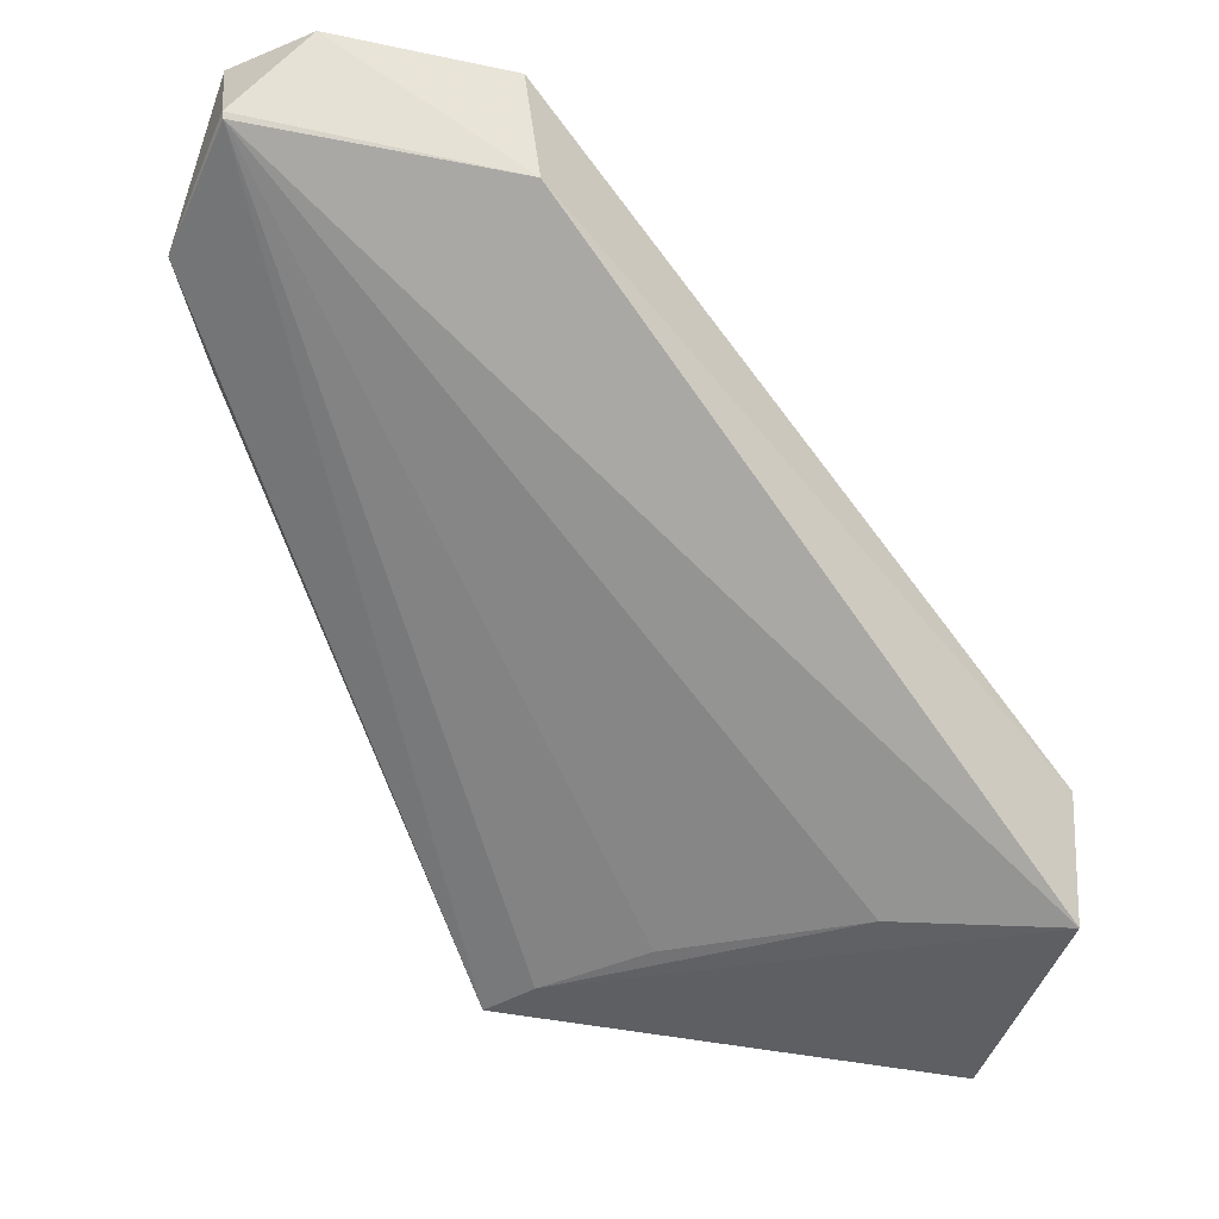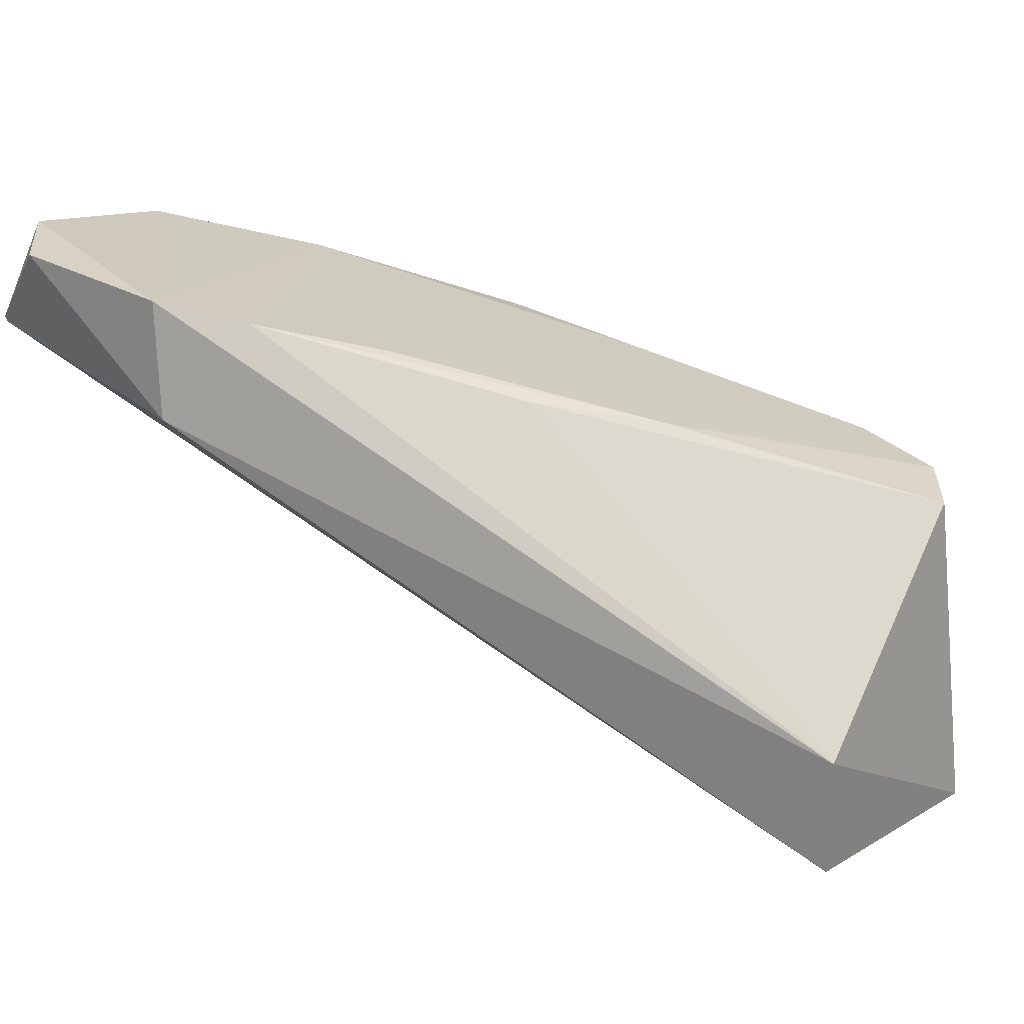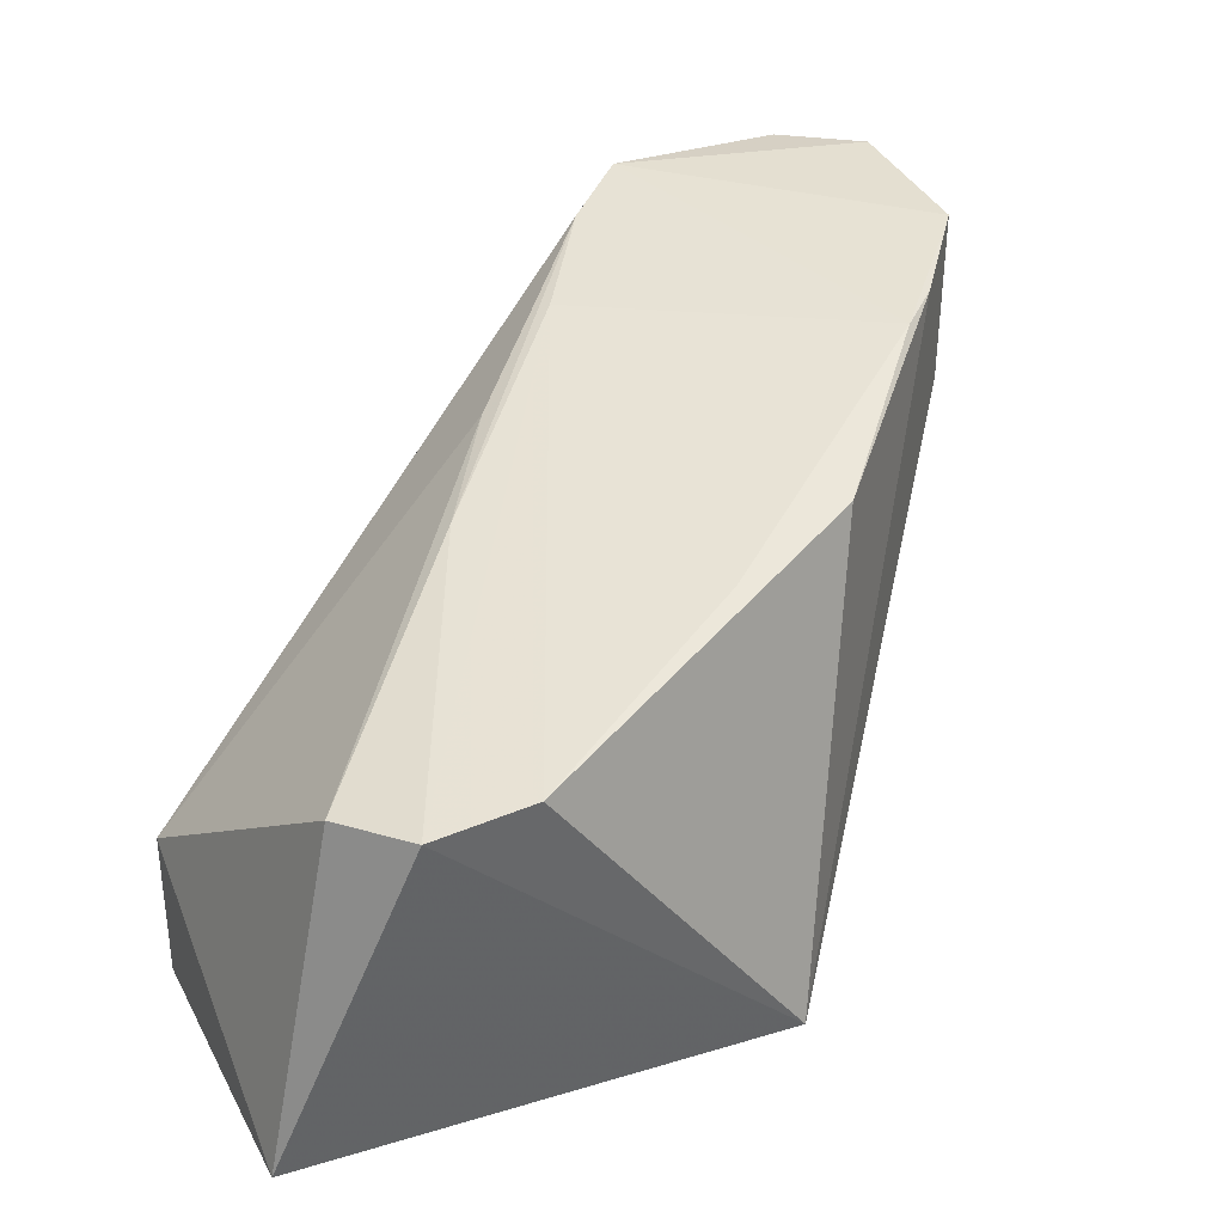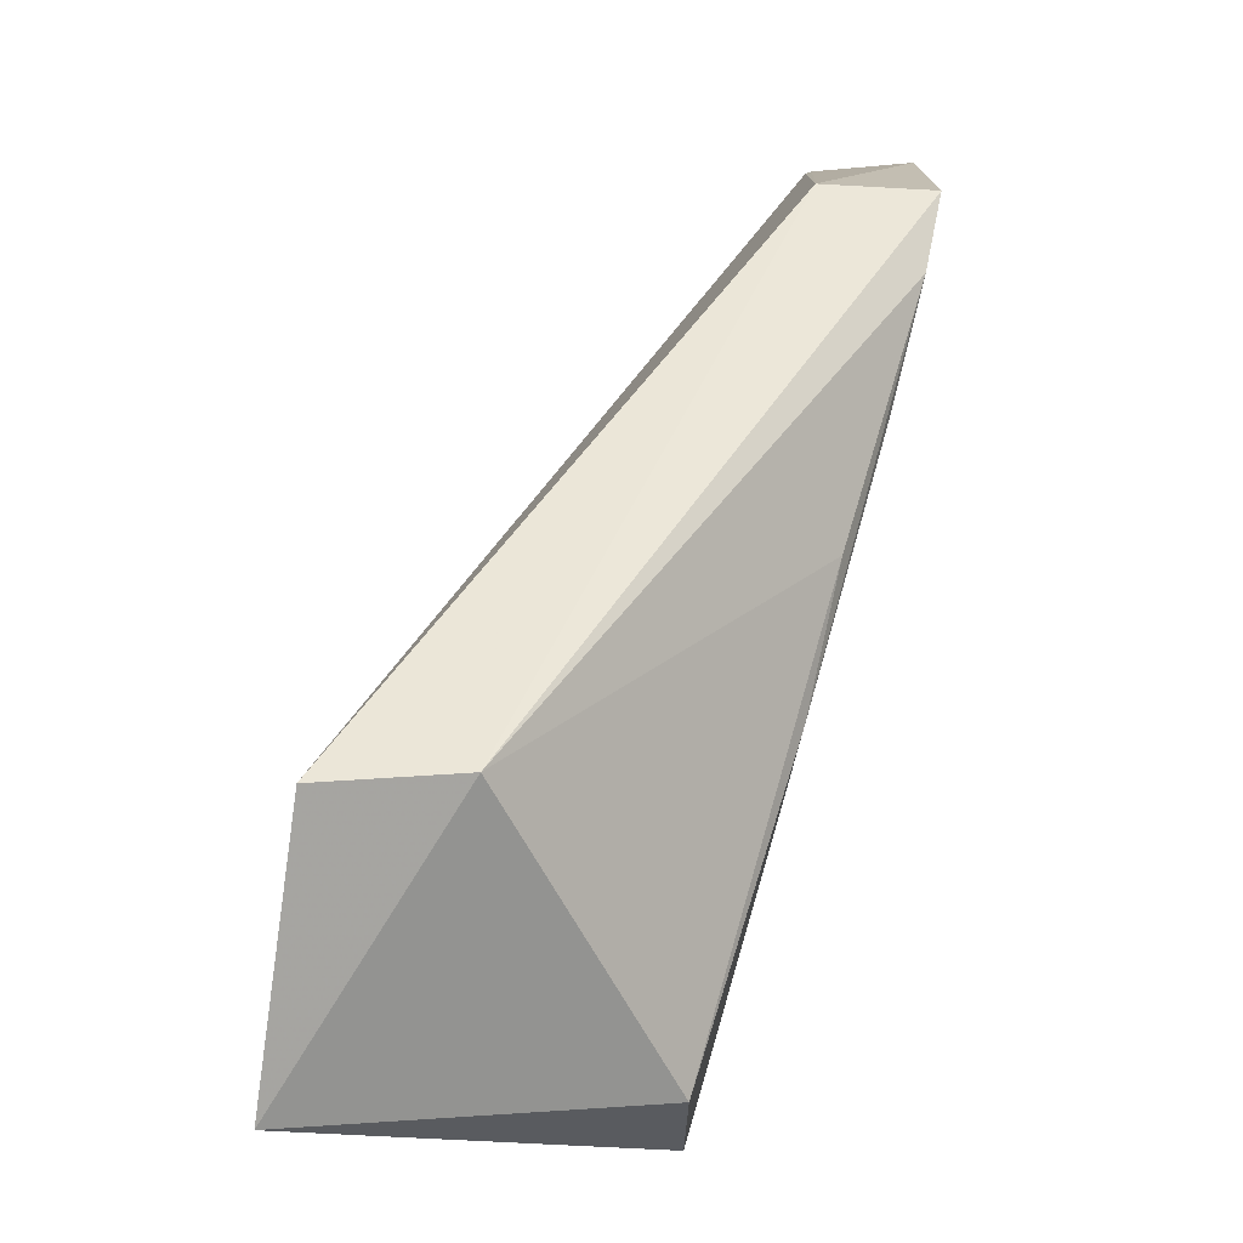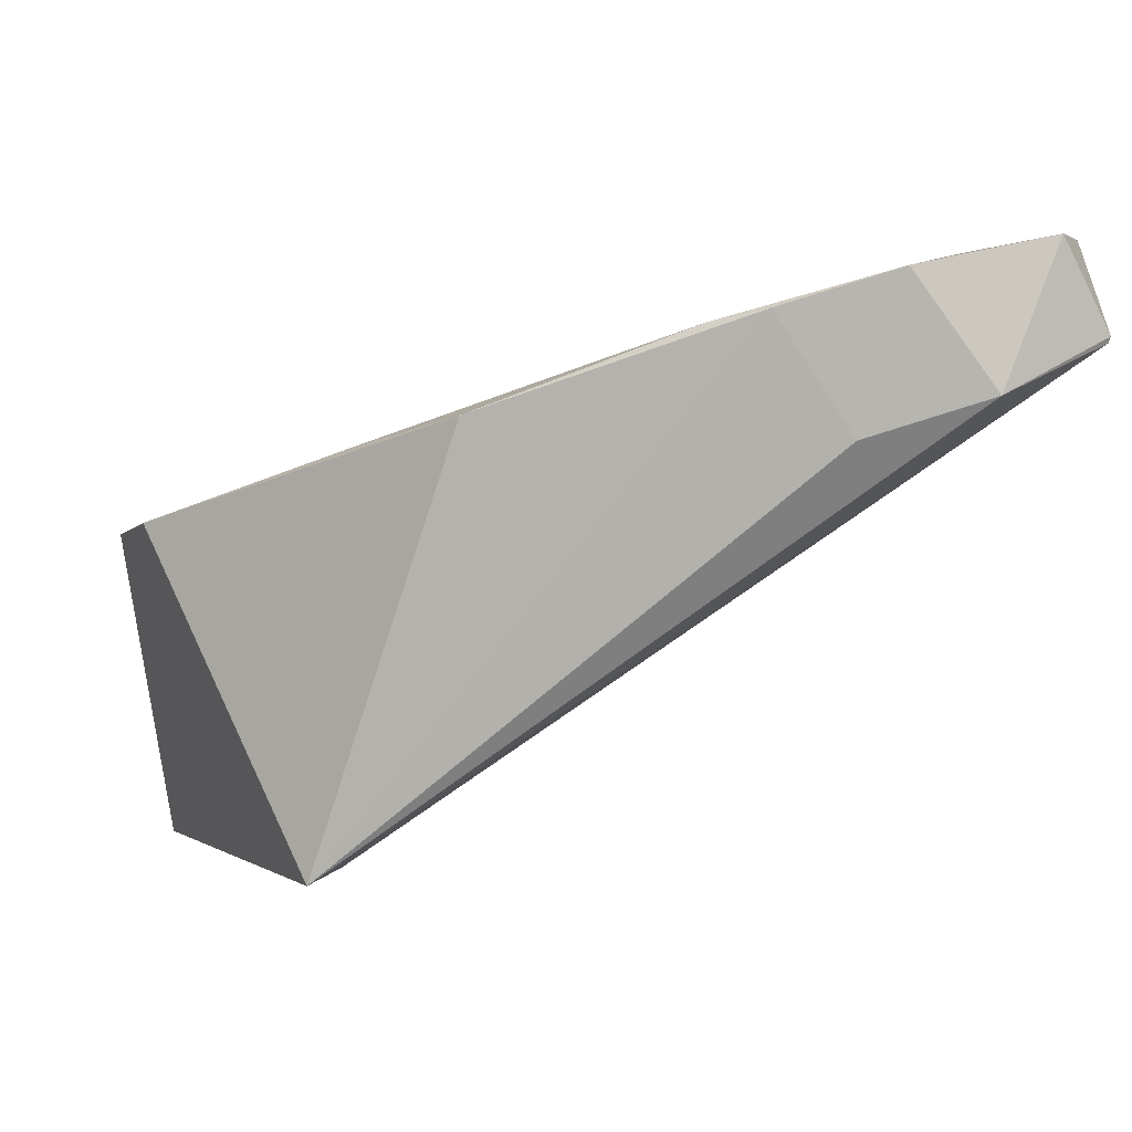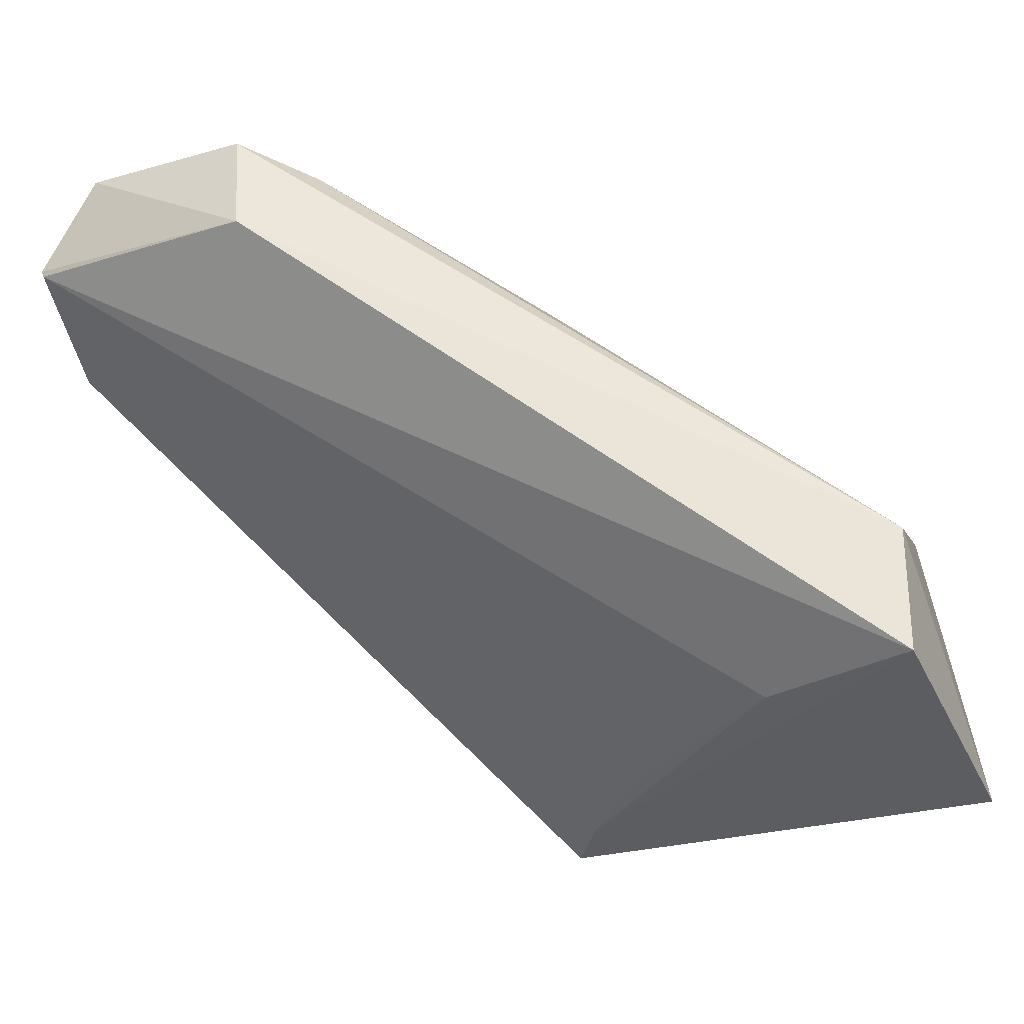
<metadata>
{"format":"obj","ext":"obj","renderer":"f3d","projection":"perspective","resolution":1024,"background":"white","views":[{"elev":-30.4,"azim":167.5,"up":"+Z"},{"elev":25.3,"azim":-139.5,"up":"+Z"},{"elev":25.7,"azim":-23.1,"up":"+Z"},{"elev":15.5,"azim":-95.4,"up":"+Y"},{"elev":5.6,"azim":63.8,"up":"+Z"},{"elev":-32.3,"azim":-153.9,"up":"+Z"}]}
</metadata>
<code>
v 0.1383 0.06711 0.05447
v 0.1384 0.05988 0.05319
v 0.123 0.04115 0.02804
v 0.1015 0.05439 0.02814
v 0.1043 0.04135 0.04124
v 0.1383 0.06942 0.05019
v 0.1243 0.0671 0.05282
v 0.127 0.04632 0.04734
v 0.1018 0.04215 0.02636
v 0.109 0.05206 0.02873
v 0.1396 0.06337 0.04824
v 0.1272 0.06996 0.05397
v 0.1013 0.05463 0.03405
v 0.1111 0.03809 0.04219
v 0.1353 0.05572 0.05158
v 0.1212 0.0434 0.02826
v 0.1383 0.0695 0.05047
v 0.1372 0.05837 0.04652
v 0.1333 0.05389 0.05101
v 0.1266 0.07037 0.04874
v 0.1164 0.05773 0.04835
v 0.1067 0.03832 0.04135
v 0.117 0.0471 0.02875
v 0.1351 0.0702 0.05434
v 0.121 0.06199 0.0509
v 0.1211 0.04408 0.04586
v 0.113 0.05216 0.04648
f 9 4 3
f 10 4 6
f 11 1 2
f 11 3 6
f 12 2 1
f 13 9 5
f 13 4 9
f 13 7 12
f 14 3 8
f 15 8 3
f 16 6 3
f 16 3 4
f 16 4 10
f 17 11 6
f 17 1 11
f 18 11 2
f 18 3 11
f 18 15 3
f 18 2 15
f 19 12 7
f 19 2 12
f 19 15 2
f 19 8 15
f 20 6 4
f 20 13 12
f 20 4 13
f 20 17 6
f 21 13 5
f 21 7 13
f 22 9 3
f 22 3 14
f 22 5 9
f 23 16 10
f 23 10 6
f 23 6 16
f 24 12 1
f 24 1 17
f 24 20 12
f 24 17 20
f 25 19 7
f 25 22 14
f 26 14 8
f 26 8 19
f 26 25 14
f 26 19 25
f 27 5 22
f 27 22 25
f 27 21 5
f 27 25 7
f 27 7 21

</code>
